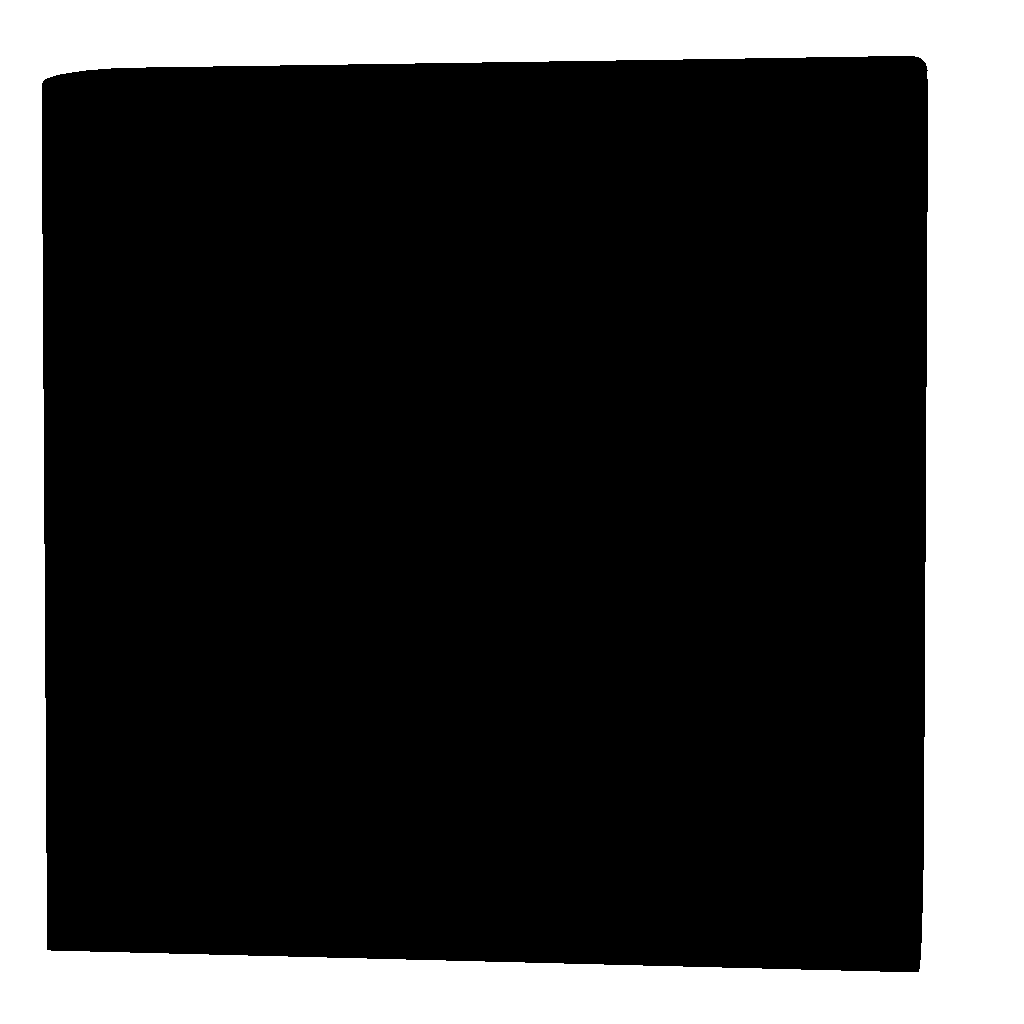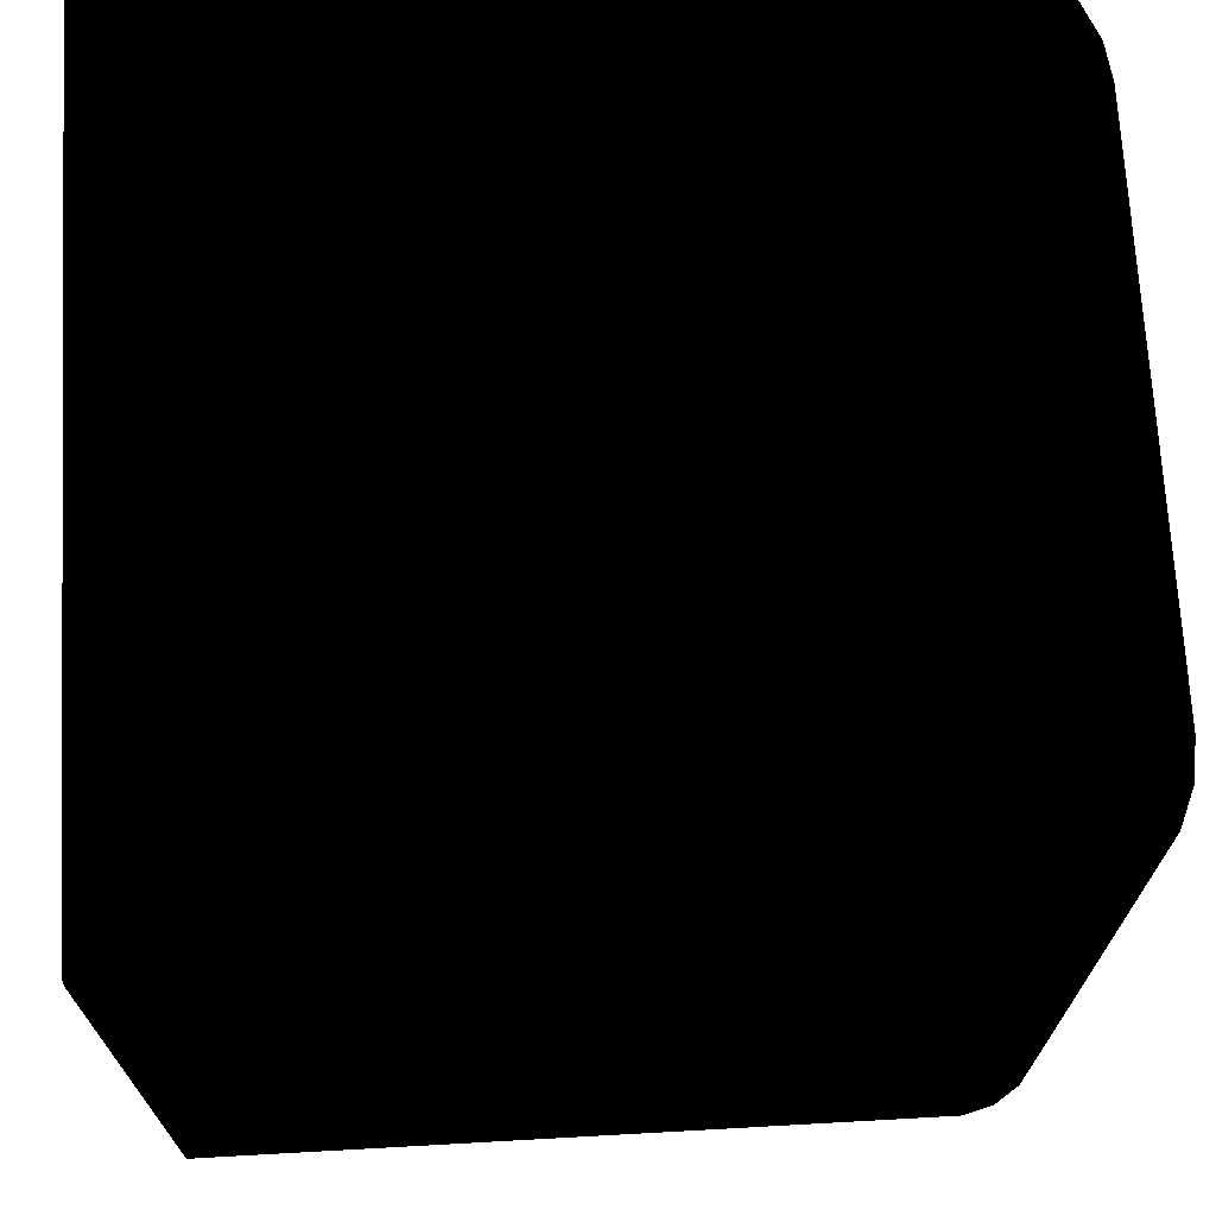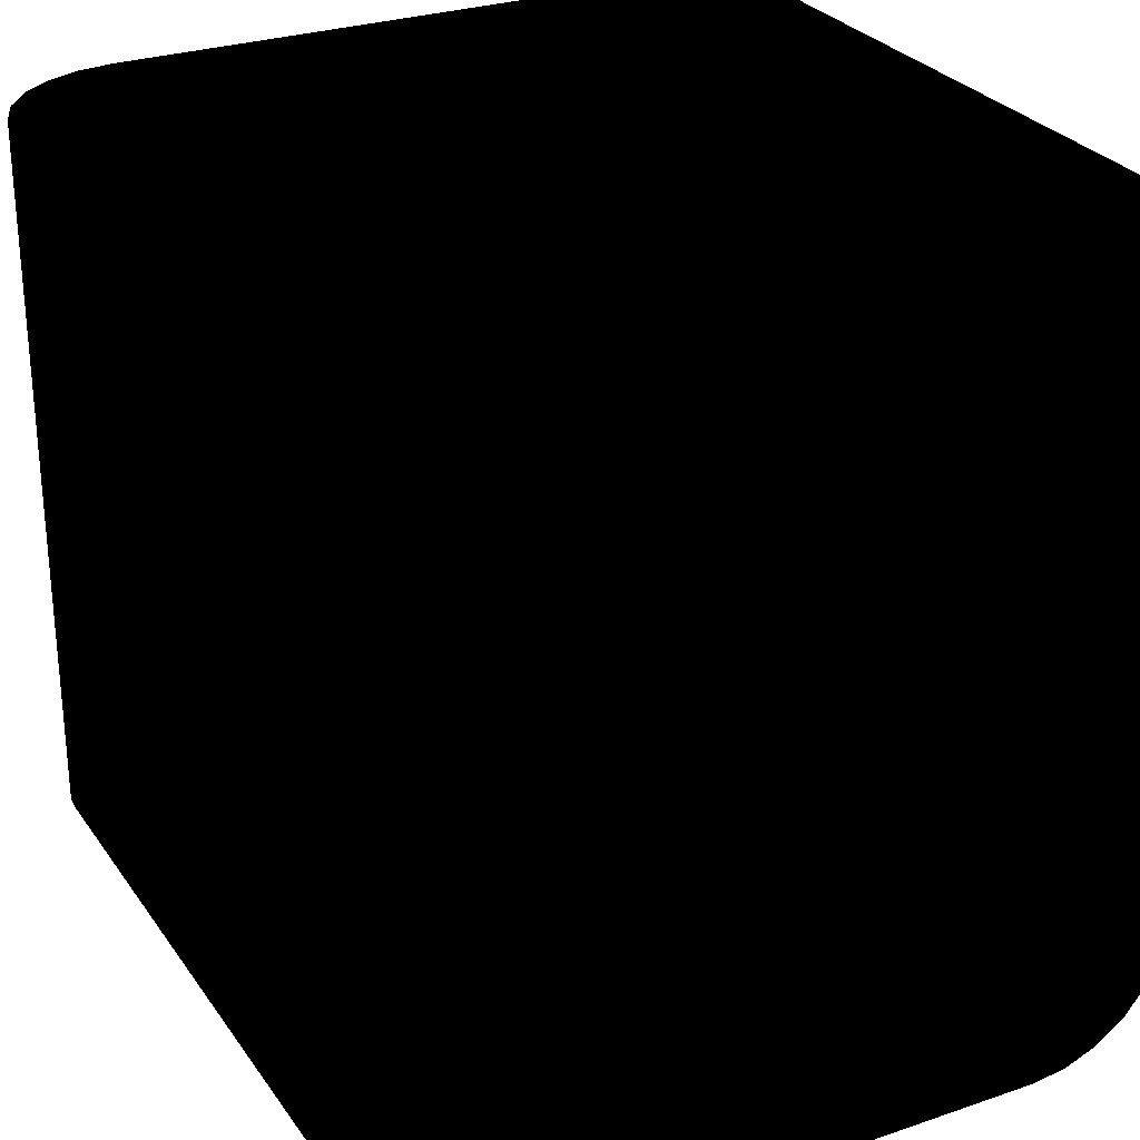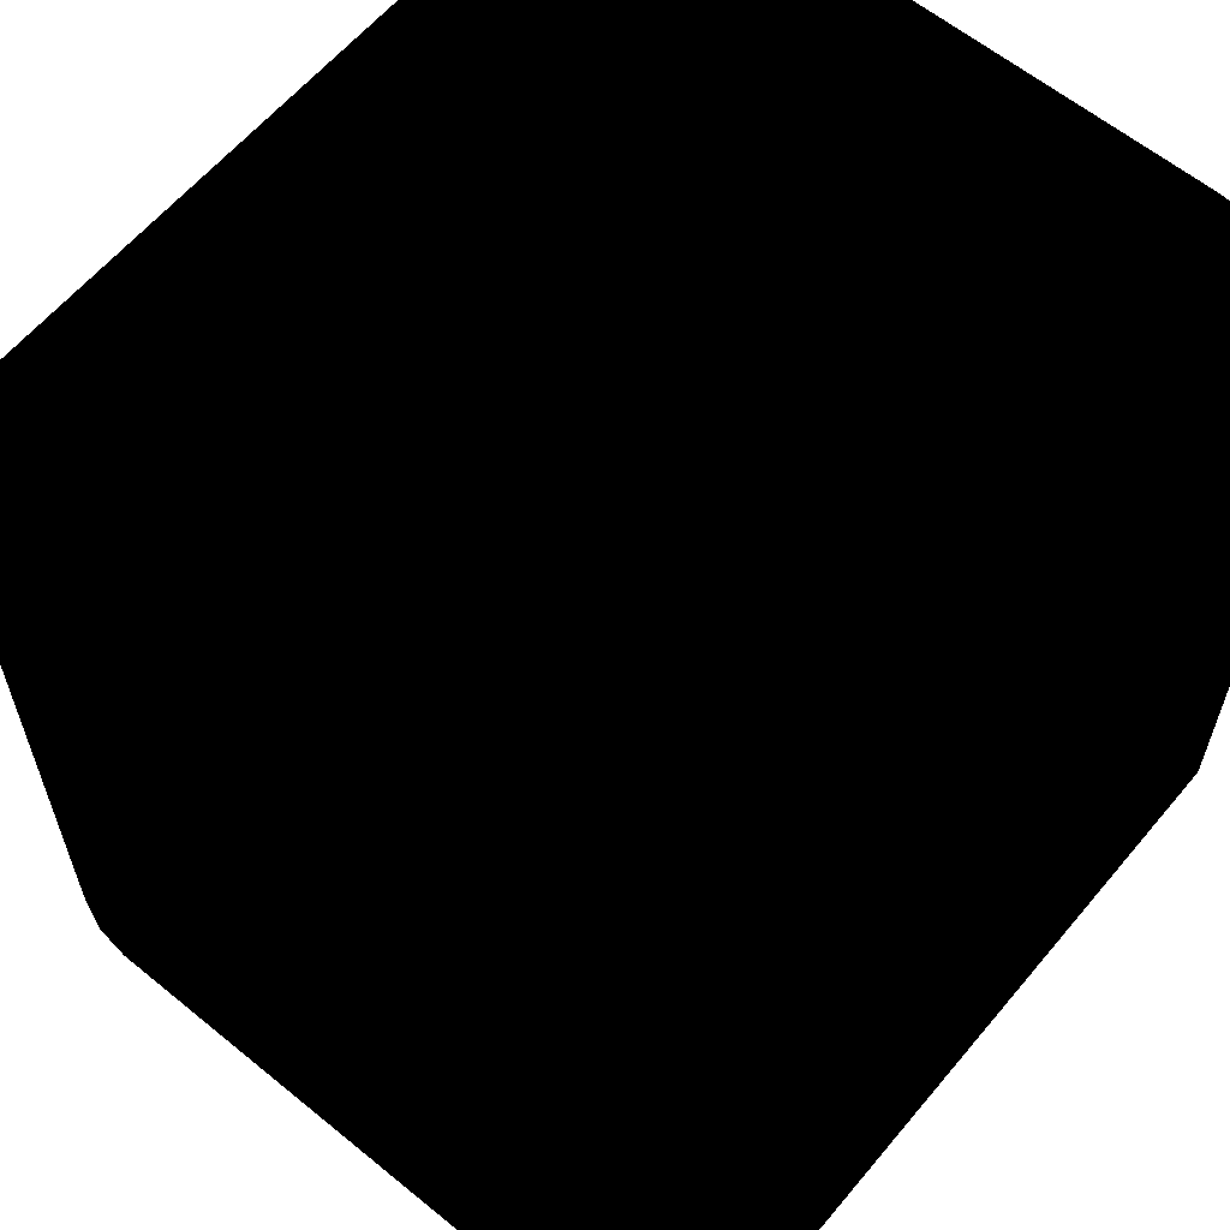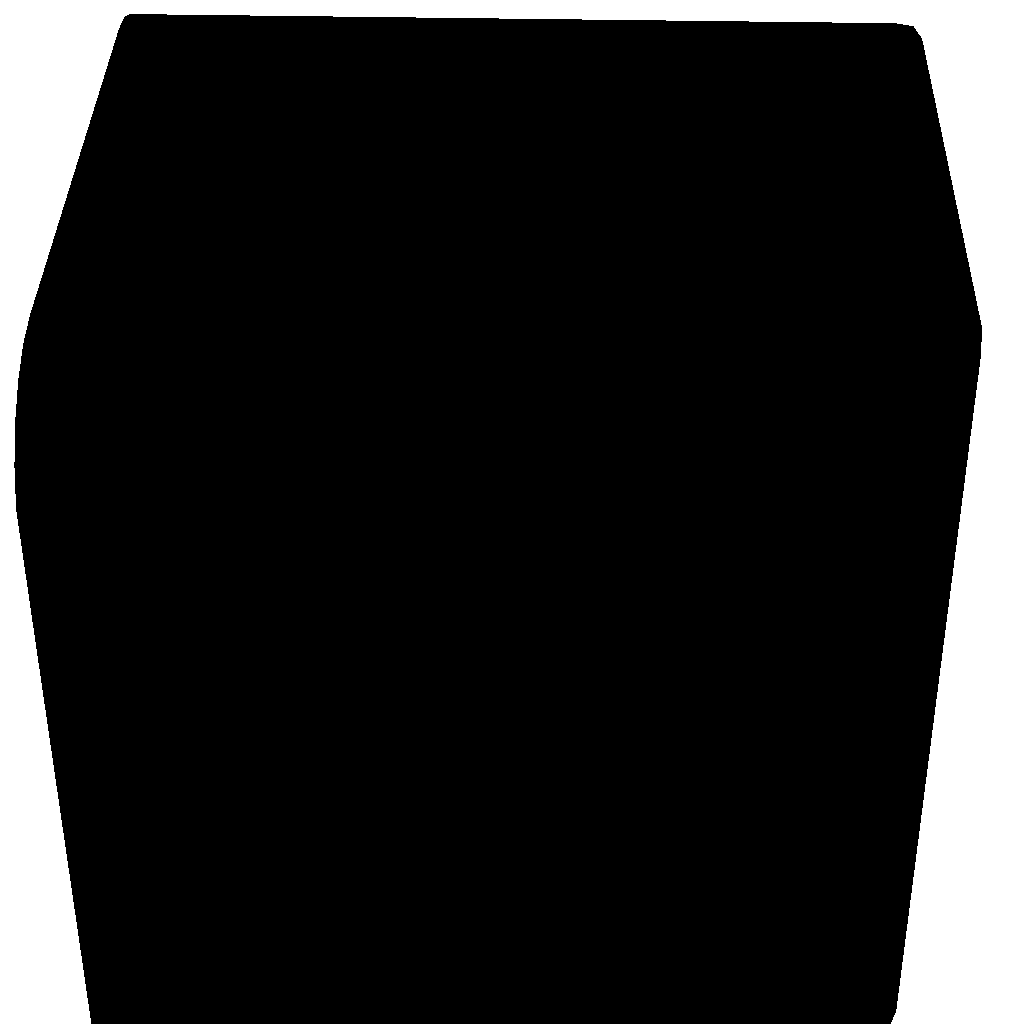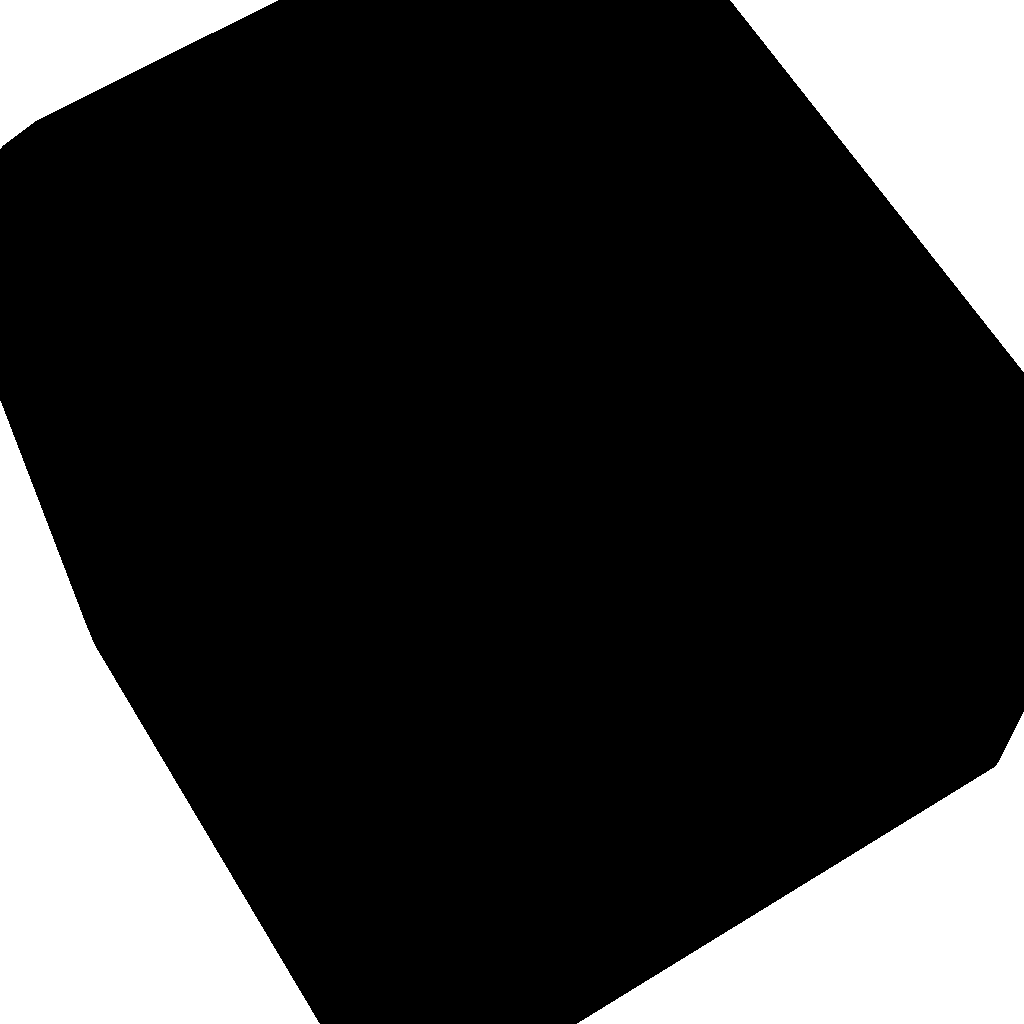
<metadata>
{"format":"obj","ext":"obj","renderer":"f3d","projection":"perspective","resolution":1024,"background":"white","views":[{"elev":2.1,"azim":-83.0,"up":"+Z"},{"elev":70.3,"azim":86.8,"up":"+Z"},{"elev":28.0,"azim":-27.6,"up":"+Z"},{"elev":61.2,"azim":-140.2,"up":"+Y"},{"elev":37.4,"azim":91.5,"up":"+Y"},{"elev":65.2,"azim":-31.7,"up":"+Y"}]}
</metadata>
<code>
o Cube
v 0.5 0.325 -0.325 0 0 0
v 0.325 0.5 -0.5 0 0 0
v 0.494 0.3703 -0.3703 0 0 0
v 0.4766 0.4125 -0.4125 0 0 0
v 0.4487 0.4487 -0.4487 0 0 0
v 0.4125 0.4766 -0.4766 0 0 0
v 0.3703 0.494 -0.494 0 0 0
v -0.5 0.325 -0.325 0 0 0
v -0.325 0.5 -0.5 0 0 0
v -0.494 0.3703 -0.3703 0 0 0
v -0.4766 0.4125 -0.4125 0 0 0
v -0.4487 0.4487 -0.4487 0 0 0
v -0.4125 0.4766 -0.4766 0 0 0
v -0.3703 0.494 -0.494 0 0 0
v 0.325 0.5 0.5 0 0 0
v 0.494 0.3703 0.5 0 0 0
v 0.4766 0.4125 0.5 0 0 0
v 0.4487 0.4487 0.5 0 0 0
v 0.4125 0.4766 0.5 0 0 0
v 0.3703 0.494 0.5 0 0 0
v -0.325 0.5 0.5 0 0 0
v -0.3703 0.494 0.5 0 0 0
v -0.4125 0.4766 0.5 0 0 0
v -0.4487 0.4487 0.5 0 0 0
v -0.4766 0.4125 0.5 0 0 0
v -0.494 0.3703 0.5 0 0 0
v 0.325 -0.5 -0.5 0 0 0
v 0.3703 -0.5 -0.494 0 0 0
v 0.4125 -0.5 -0.4766 0 0 0
v 0.4487 -0.5 -0.4487 0 0 0
v 0.4766 -0.5 -0.4125 0 0 0
v 0.494 -0.5 -0.3703 0 0 0
v -0.325 -0.5 -0.5 0 0 0
v -0.494 -0.5 -0.3703 0 0 0
v -0.4766 -0.5 -0.4125 0 0 0
v -0.4487 -0.5 -0.4487 0 0 0
v -0.4125 -0.5 -0.4766 0 0 0
v -0.3703 -0.5 -0.494 0 0 0
v 0.485 -0.5 0.485 0 0 0
v 0.5 -0.485 0.485 0 0 0
v 0.485 -0.485 0.5 0 0 0
v 0.4925 -0.498 0.485 0 0 0
v 0.485 -0.498 0.4925 0 0 0
v 0.4922 -0.496 0.4922 0 0 0
v 0.498 -0.485 0.4925 0 0 0
v 0.498 -0.4925 0.485 0 0 0
v 0.496 -0.4922 0.4922 0 0 0
v 0.485 -0.4925 0.498 0 0 0
v 0.4925 -0.485 0.498 0 0 0
v 0.4922 -0.4922 0.496 0 0 0
v -0.485 -0.485 0.5 0 0 0
v -0.5 -0.485 0.485 0 0 0
v -0.485 -0.5 0.485 0 0 0
v -0.4925 -0.485 0.498 0 0 0
v -0.485 -0.4925 0.498 0 0 0
v -0.4922 -0.4922 0.496 0 0 0
v -0.498 -0.4925 0.485 0 0 0
v -0.498 -0.485 0.4925 0 0 0
v -0.496 -0.4922 0.4922 0 0 0
v -0.485 -0.498 0.4925 0 0 0
v -0.4925 -0.498 0.485 0 0 0
v -0.4922 -0.496 0.4922 0 0 0
v 0.494 0.3703 0.5 0 0 0
v 0.5 0.325 0.485 0 0 0
v 0.497 0.3476 0.498 0 0 0
v 0.4992 0.3311 0.4925 0 0 0
v -0.5 0.325 0.485 0 0 0
v -0.494 0.3703 0.5 0 0 0
v -0.4992 0.3311 0.4925 0 0 0
v -0.497 0.3476 0.498 0 0 0
v 0.5 -0.485 -0.325 0 0 0
v 0.494 -0.5 -0.3703 0 0 0
v 0.4992 -0.4925 -0.3311 0 0 0
v 0.497 -0.498 -0.3476 0 0 0
v -0.494 -0.5 -0.3703 0 0 0
v -0.5 -0.485 -0.325 0 0 0
v -0.497 -0.498 -0.3476 0 0 0
v -0.4992 -0.4925 -0.3311 0 0 0
f 33 2 27
f 67 76 52
f 3 16 63
f 9 15 2
f 40 1 64
f 70 68 26
f 3 17 16
f 4 18 17
f 5 19 18
f 6 20 19
f 7 15 20
f 74 72 32
f 10 25 11
f 11 24 12
f 12 23 13
f 13 22 14
f 14 21 9
f 10 34 75
f 3 31 4
f 4 30 5
f 5 29 6
f 6 28 7
f 7 27 2
f 33 9 2
f 10 35 34
f 11 36 35
f 12 37 36
f 13 38 37
f 14 33 38
f 75 34 35
f 42 43 39
f 46 44 42
f 45 46 40
f 45 50 47
f 48 49 41
f 43 50 48
f 44 47 50
f 54 55 51
f 58 56 54
f 57 58 52
f 57 62 59
f 60 61 53
f 55 62 60
f 56 59 62
f 39 60 53
f 43 55 60
f 48 51 55
f 41 65 63
f 49 66 65
f 45 64 66
f 39 74 42
f 42 73 46
f 46 71 40
f 53 77 75
f 61 78 77
f 57 76 78
f 51 70 54
f 54 69 58
f 58 67 52
f 63 16 17
f 67 8 76
f 65 66 64
f 64 1 63
f 1 3 63
f 65 64 63
f 9 21 15
f 40 71 1
f 10 8 26
f 8 67 26
f 67 69 70
f 67 70 26
f 3 4 17
f 4 5 18
f 5 6 19
f 6 7 20
f 7 2 15
f 3 1 32
f 1 71 32
f 71 73 74
f 71 74 32
f 10 26 25
f 11 25 24
f 12 24 23
f 13 23 22
f 14 22 21
f 77 78 76
f 76 8 75
f 8 10 75
f 77 76 75
f 3 32 31
f 4 31 30
f 5 30 29
f 6 29 28
f 7 28 27
f 10 11 35
f 11 12 36
f 12 13 37
f 13 14 38
f 14 9 33
f 35 36 33
f 36 37 33
f 37 38 33
f 33 27 39
f 27 28 30
f 28 29 30
f 27 30 32
f 35 33 75
f 27 32 39
f 30 31 32
f 32 72 39
f 75 33 53
f 33 39 53
f 42 44 43
f 46 47 44
f 45 47 46
f 45 49 50
f 48 50 49
f 43 44 50
f 54 56 55
f 58 59 56
f 57 59 58
f 57 61 62
f 60 62 61
f 55 56 62
f 39 43 60
f 43 48 55
f 48 41 51
f 41 49 65
f 49 45 66
f 45 40 64
f 39 72 74
f 42 74 73
f 46 73 71
f 53 61 77
f 61 57 78
f 57 52 76
f 51 68 70
f 54 70 69
f 58 69 67
f 17 18 15
f 18 19 15
f 19 20 15
f 15 21 51
f 21 22 24
f 22 23 24
f 21 24 26
f 17 15 63
f 21 26 51
f 24 25 26
f 26 68 51
f 63 15 41
f 15 51 41
o Plane
v -0.312 -0.501 -0.48
v -0.3383 -0.501 -0.4779
v -0.3639 -0.501 -0.4718
v -0.3883 -0.501 -0.4617
v -0.4107 -0.501 -0.4479
v -0.4308 -0.501 -0.4308
v -0.4479 -0.501 -0.4107
v -0.4617 -0.501 -0.3883
v -0.4718 -0.501 -0.3639
v -0.4779 -0.501 -0.3383
v 0.312 -0.501 -0.48
v 0.4779 -0.501 -0.3383
v 0.4718 -0.501 -0.3639
v 0.4617 -0.501 -0.3883
v 0.4479 -0.501 -0.4107
v 0.4308 -0.501 -0.4308
v 0.4107 -0.501 -0.4479
v 0.3883 -0.501 -0.4617
v 0.3639 -0.501 -0.4718
v 0.3383 -0.501 -0.4779
v -0.48 -0.501 0.4656
v -0.4656 -0.501 0.48
v -0.4798 -0.501 0.4679
v -0.4793 -0.501 0.4701
v -0.4784 -0.501 0.4721
v -0.4773 -0.501 0.4741
v -0.4758 -0.501 0.4758
v -0.4741 -0.501 0.4773
v -0.4721 -0.501 0.4784
v -0.4701 -0.501 0.4793
v -0.4679 -0.501 0.4798
v 0.48 -0.501 0.4656
v 0.4656 -0.501 0.48
v 0.4798 -0.501 0.4679
v 0.4793 -0.501 0.4701
v 0.4784 -0.501 0.4721
v 0.4773 -0.501 0.4741
v 0.4758 -0.501 0.4758
v 0.4741 -0.501 0.4773
v 0.4721 -0.501 0.4784
v 0.4701 -0.501 0.4793
v 0.4679 -0.501 0.4798
v -0.4789 -0.501 -0.3264
v -0.48 -0.501 -0.2976
v -0.479 -0.501 -0.3239
v -0.4792 -0.501 -0.3212
v -0.4794 -0.501 -0.3183
v -0.4795 -0.501 -0.3152
v -0.4797 -0.501 -0.312
v -0.4798 -0.501 -0.3088
v -0.4799 -0.501 -0.3057
v -0.4799 -0.501 -0.3028
v -0.48 -0.501 -0.3
v 0.48 -0.501 -0.2976
v 0.4789 -0.501 -0.3264
v 0.48 -0.501 -0.3
v 0.4799 -0.501 -0.3028
v 0.4799 -0.501 -0.3057
v 0.4798 -0.501 -0.3088
v 0.4797 -0.501 -0.312
v 0.4795 -0.501 -0.3152
v 0.4794 -0.501 -0.3183
v 0.4792 -0.501 -0.3212
v 0.479 -0.501 -0.3239
f 108 104 99
f 99 122 100
f 122 131 79
f 132 122 89
f 131 130 79
f 130 129 79
f 129 128 79
f 128 127 79
f 127 126 79
f 126 125 79
f 125 124 79
f 124 123 79
f 79 123 80
f 123 121 84
f 121 88 87
f 87 86 121
f 121 86 85
f 85 84 121
f 84 83 123
f 83 82 123
f 82 81 123
f 81 80 123
f 79 89 122
f 89 98 133
f 98 97 133
f 97 96 133
f 96 95 133
f 95 94 133
f 94 93 133
f 93 92 133
f 92 91 133
f 91 90 133
f 133 142 89
f 142 141 89
f 141 140 89
f 140 139 89
f 139 138 89
f 138 137 89
f 137 136 89
f 136 135 89
f 135 134 89
f 134 132 89
f 132 110 111
f 110 112 116
f 112 113 114
f 114 115 112
f 115 116 112
f 116 117 120
f 117 118 120
f 118 119 120
f 120 111 110
f 111 100 132
f 100 109 108
f 108 107 106
f 106 105 108
f 105 104 108
f 104 103 102
f 102 101 104
f 101 99 104
f 122 132 100
f 100 108 99
f 110 116 120
o Plane2
v -0.312 0.48 0.501
v -0.3383 0.4779 0.501
v -0.3639 0.4718 0.501
v -0.3883 0.4617 0.501
v -0.4107 0.4479 0.501
v -0.4308 0.4308 0.501
v -0.4479 0.4107 0.501
v -0.4617 0.3883 0.501
v -0.4718 0.3639 0.501
v -0.4779 0.3383 0.501
v 0.312 0.48 0.501
v 0.4779 0.3383 0.501
v 0.4718 0.3639 0.501
v 0.4617 0.3883 0.501
v 0.4479 0.4107 0.501
v 0.4308 0.4308 0.501
v 0.4107 0.4479 0.501
v 0.3883 0.4617 0.501
v 0.3639 0.4718 0.501
v 0.3383 0.4779 0.501
v -0.48 -0.4656 0.501
v -0.4656 -0.48 0.501
v -0.4798 -0.4679 0.501
v -0.4793 -0.4701 0.501
v -0.4784 -0.4721 0.501
v -0.4773 -0.4741 0.501
v -0.4758 -0.4758 0.501
v -0.4741 -0.4773 0.501
v -0.4721 -0.4784 0.501
v -0.4701 -0.4793 0.501
v -0.4679 -0.4798 0.501
v 0.48 -0.4656 0.501
v 0.4656 -0.48 0.501
v 0.4798 -0.4679 0.501
v 0.4793 -0.4701 0.501
v 0.4784 -0.4721 0.501
v 0.4773 -0.4741 0.501
v 0.4758 -0.4758 0.501
v 0.4741 -0.4773 0.501
v 0.4721 -0.4784 0.501
v 0.4701 -0.4793 0.501
v 0.4679 -0.4798 0.501
v -0.4789 0.3264 0.501
v -0.48 0.2976 0.501
v -0.479 0.3239 0.501
v -0.4792 0.3212 0.501
v -0.4794 0.3183 0.501
v -0.4795 0.3152 0.501
v -0.4797 0.312 0.501
v -0.4798 0.3088 0.501
v -0.4799 0.3057 0.501
v -0.4799 0.3028 0.501
v -0.48 0.3 0.501
v 0.48 0.2976 0.501
v 0.4789 0.3264 0.501
v 0.48 0.3 0.501
v 0.4799 0.3028 0.501
v 0.4799 0.3057 0.501
v 0.4798 0.3088 0.501
v 0.4797 0.312 0.501
v 0.4795 0.3152 0.501
v 0.4794 0.3183 0.501
v 0.4792 0.3212 0.501
v 0.479 0.3239 0.501
f 172 168 163
f 163 186 164
f 186 195 143
f 196 186 153
f 195 194 143
f 194 193 143
f 193 192 143
f 192 191 143
f 191 190 143
f 190 189 143
f 189 188 143
f 188 187 143
f 143 187 144
f 187 185 148
f 185 152 151
f 151 150 185
f 185 150 149
f 149 148 185
f 148 147 187
f 147 146 187
f 146 145 187
f 145 144 187
f 143 153 186
f 153 162 197
f 162 161 197
f 161 160 197
f 160 159 197
f 159 158 197
f 158 157 197
f 157 156 197
f 156 155 197
f 155 154 197
f 197 206 153
f 206 205 153
f 205 204 153
f 204 203 153
f 203 202 153
f 202 201 153
f 201 200 153
f 200 199 153
f 199 198 153
f 198 196 153
f 196 174 175
f 174 176 180
f 176 177 178
f 178 179 176
f 179 180 176
f 180 181 184
f 181 182 184
f 182 183 184
f 184 175 174
f 175 164 196
f 164 173 172
f 172 171 170
f 170 169 172
f 169 168 172
f 168 167 166
f 166 165 168
f 165 163 168
f 186 196 164
f 164 172 163
f 174 180 184

</code>
